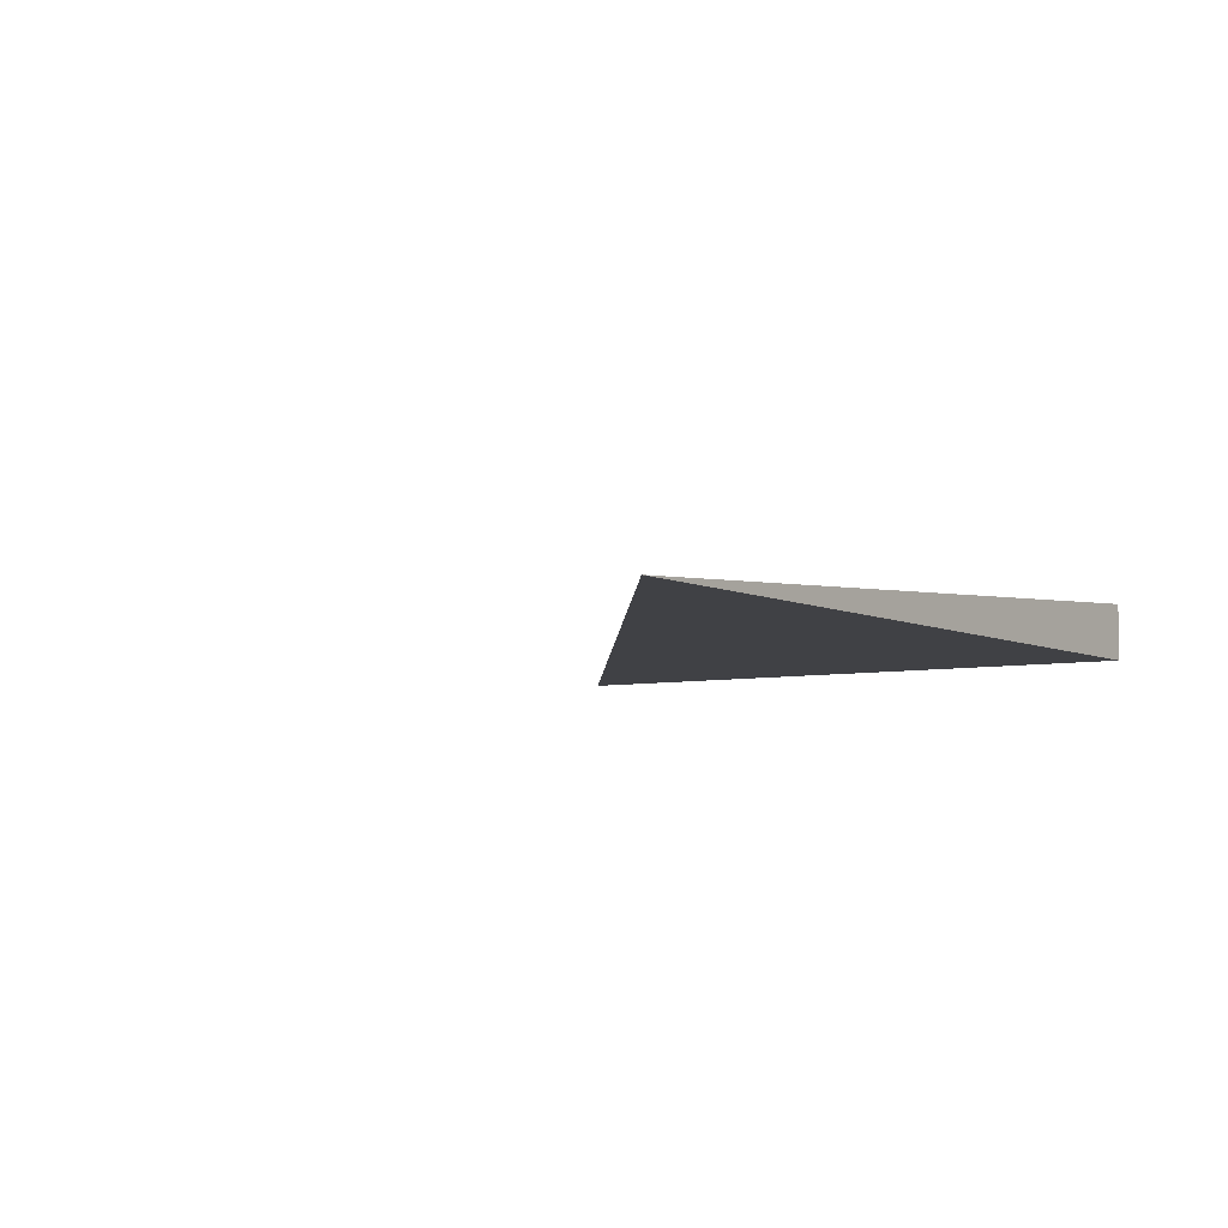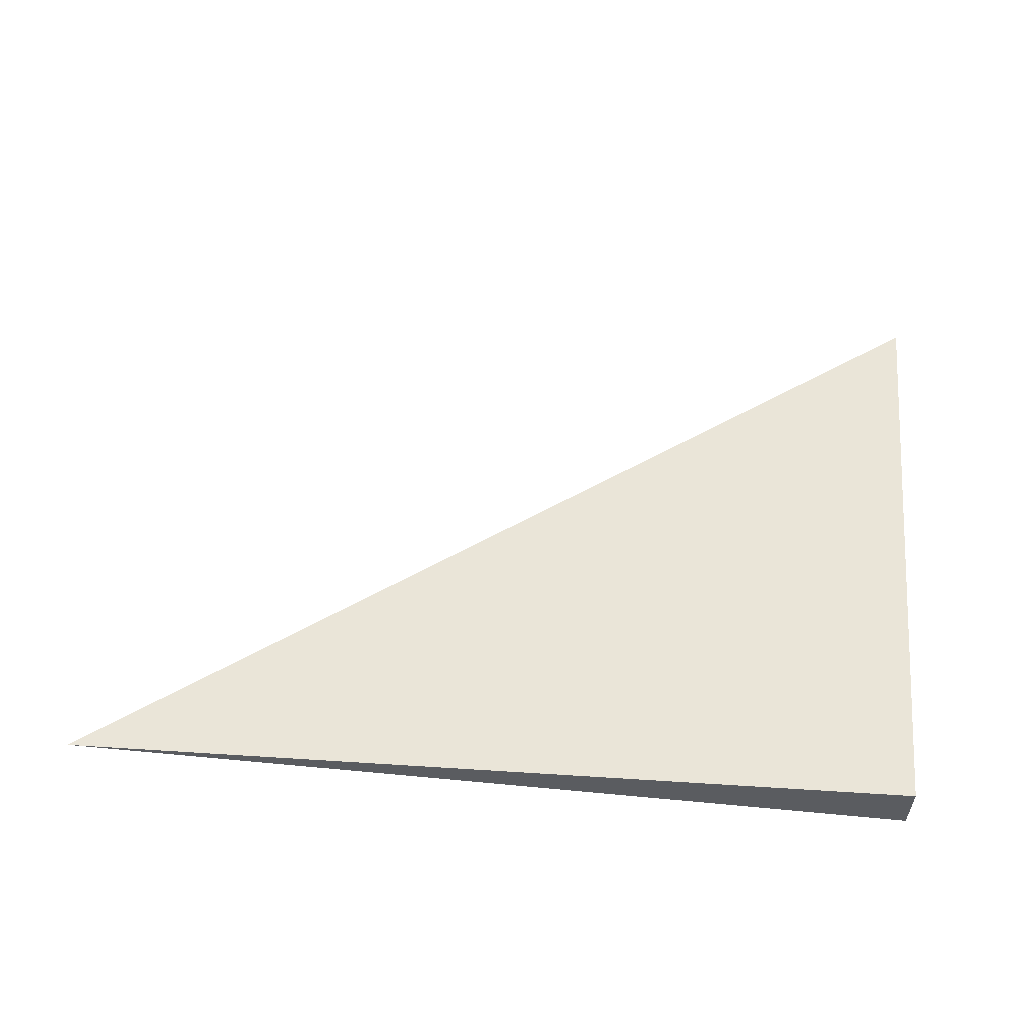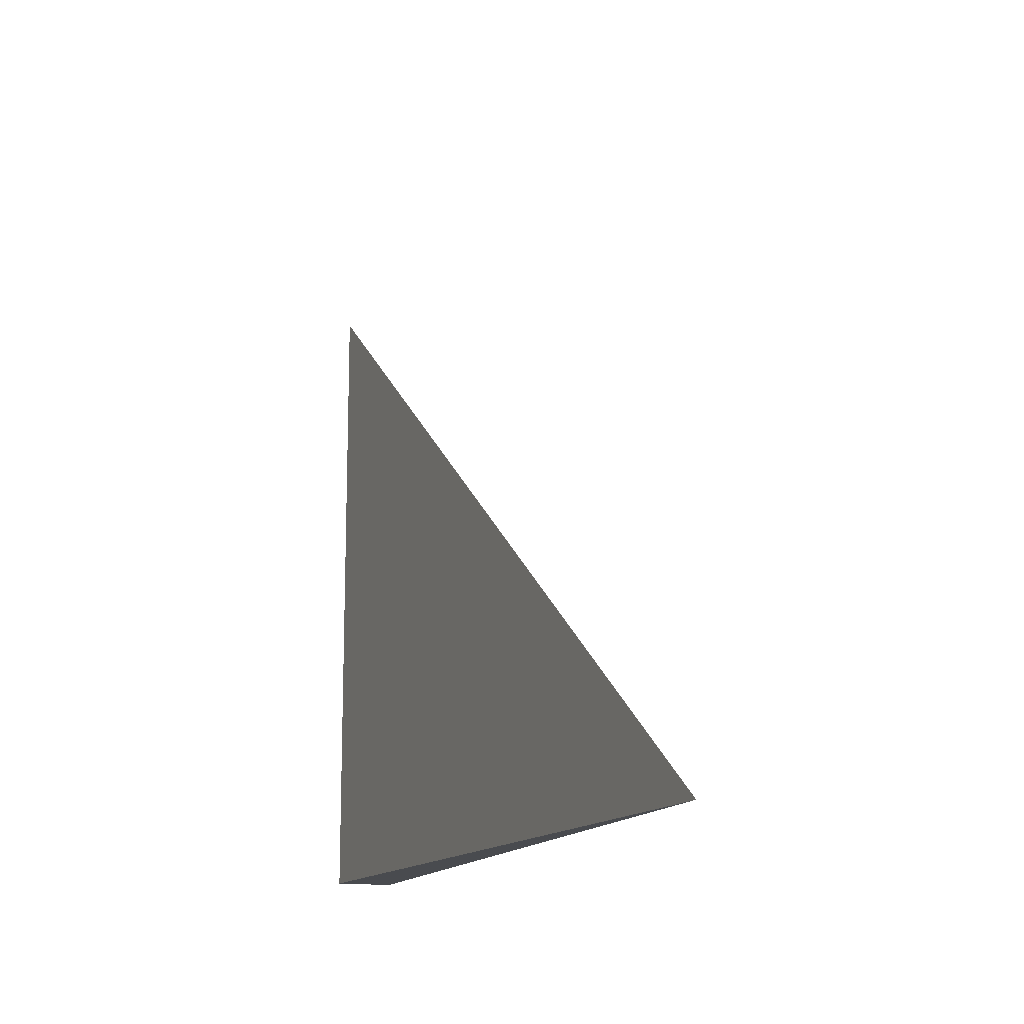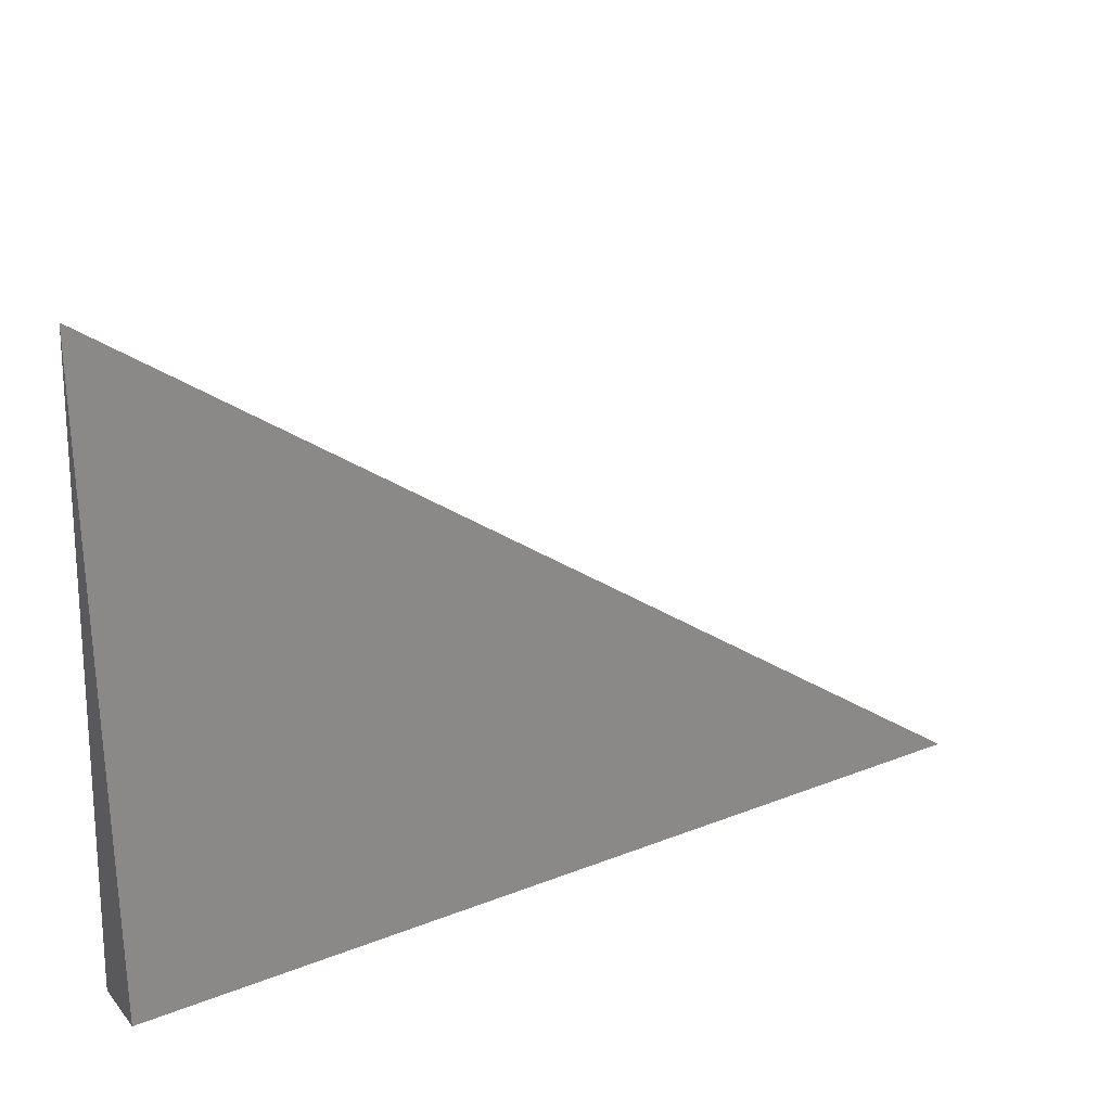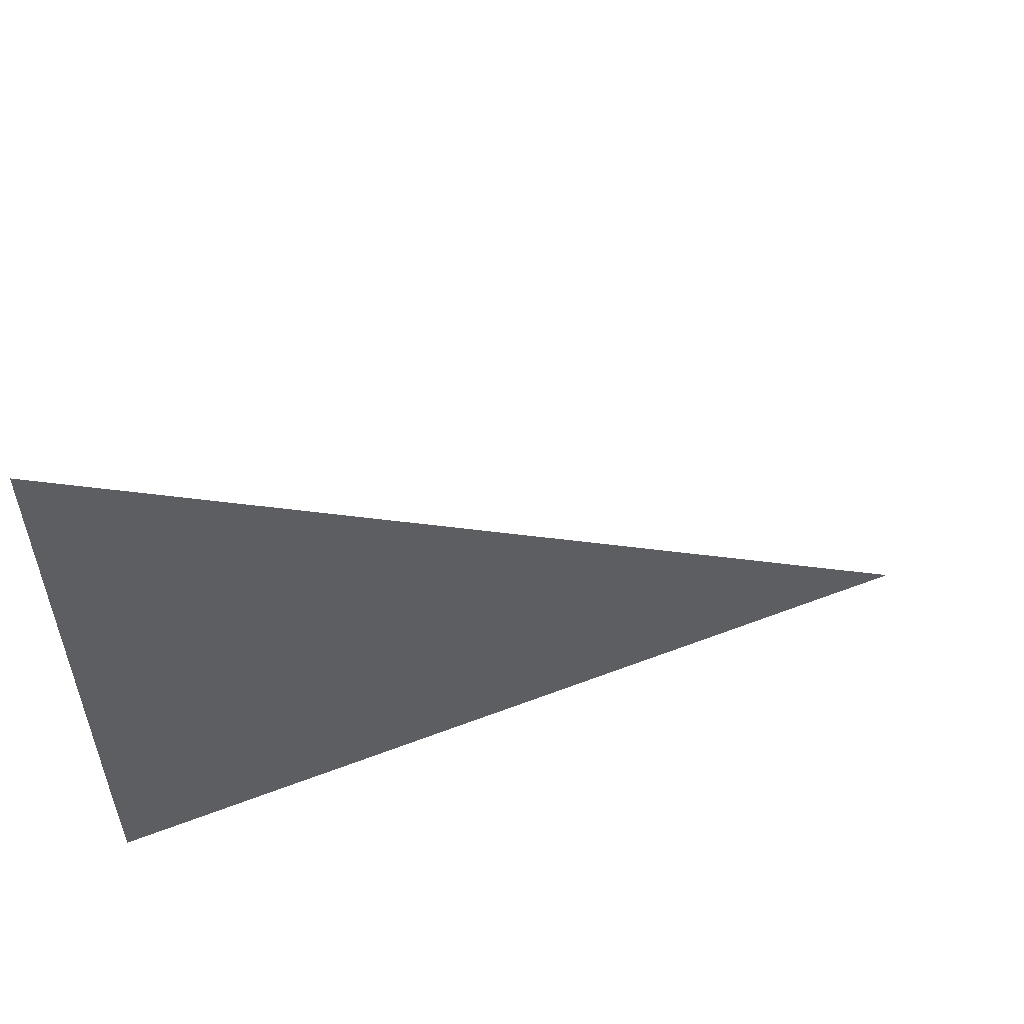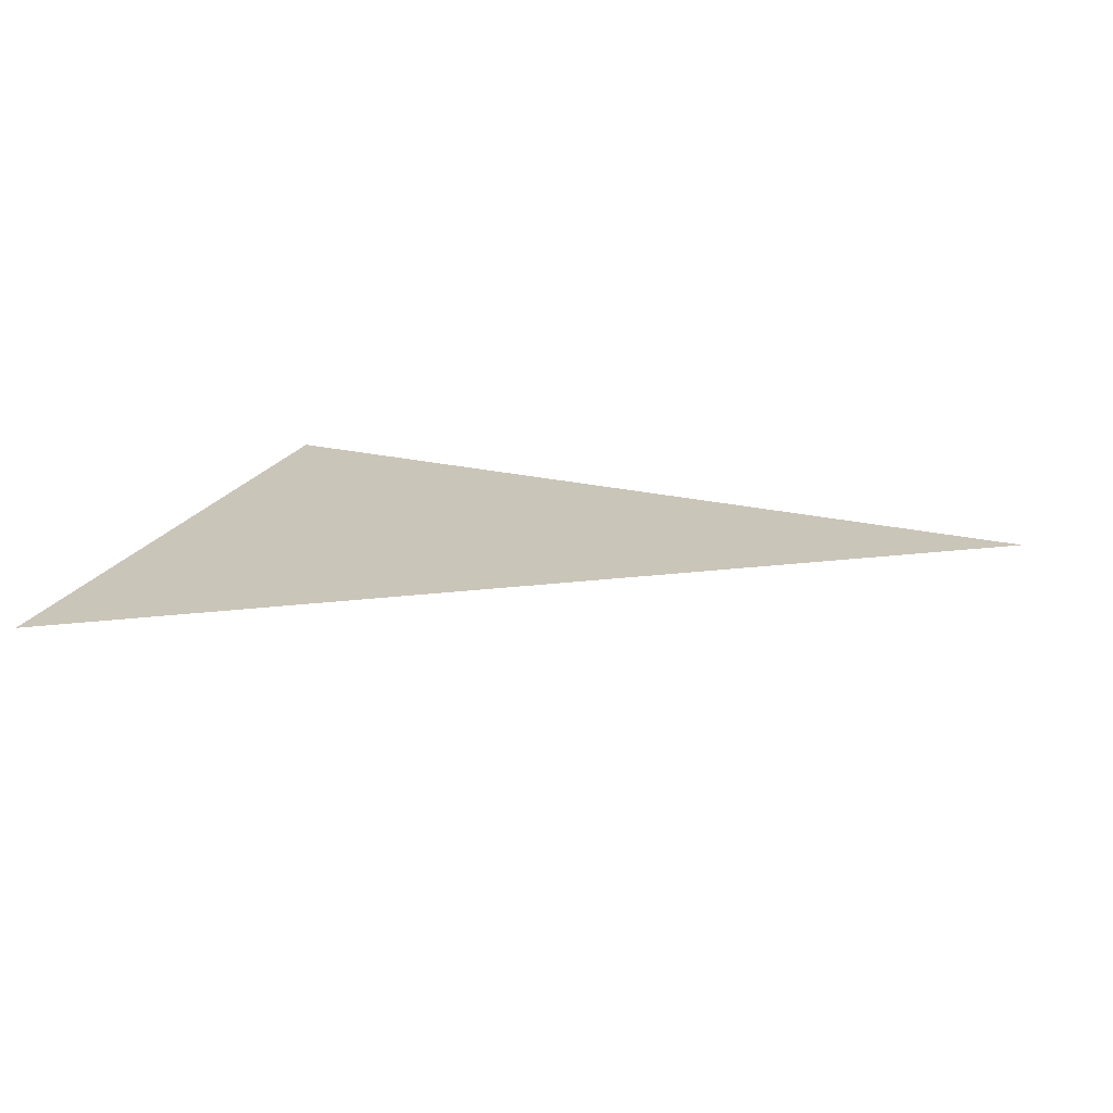
<metadata>
{"format":"obj","ext":"obj","renderer":"f3d","projection":"perspective","resolution":1024,"background":"white","views":[{"elev":-5.9,"azim":124.3,"up":"+Y"},{"elev":55.7,"azim":-174.3,"up":"+Y"},{"elev":-13.9,"azim":68.2,"up":"+Z"},{"elev":27.6,"azim":-31.0,"up":"+Z"},{"elev":55.3,"azim":-22.0,"up":"+Z"},{"elev":14.4,"azim":18.8,"up":"+Y"}]}
</metadata>
<code>
v -0.3237 -0.02125 -0.2379
v 0.9711 -0.02125 -0.2379
v -0.3237 0.06374 -0.2379
v -0.3237 -0.02125 0.7137
v -0.3237 0.02125 -0.2379
v 0.3237 0.02125 -0.2379
v 0.3237 -0.02125 -0.2379
v 0.3237 -0.02125 0.2379
v -0.3237 -0.02125 0.2379
v -0.3237 0.02125 0.2379
v -0.3237 -1.735e-18 -0.2379
v 2.776e-17 -1.735e-18 -0.2379
v 2.776e-17 -0.02125 -0.2379
v -0.3237 0.04249 -0.2379
v 2.776e-17 0.04249 -0.2379
v 2.776e-17 0.02125 -0.2379
v 0.6474 -1.735e-18 -0.2379
v 0.6474 -0.02125 -0.2379
v 0.3237 -1.735e-18 -0.2379
v 2.776e-17 -0.02125 1.388e-17
v -0.3237 -0.02125 1.388e-17
v 0.6474 -0.02125 1.388e-17
v 0.3237 -0.02125 1.388e-17
v 2.776e-17 -0.02125 0.4758
v -0.3237 -0.02125 0.4758
v 2.776e-17 -0.02125 0.2379
v -0.3237 0.02125 1.388e-17
v -0.3237 0.04249 1.388e-17
v -0.3237 -1.735e-18 1.388e-17
v -0.3237 -1.735e-18 0.4758
v -0.3237 -1.735e-18 0.2379
v 0.3237 -1.735e-18 1.388e-17
v 2.776e-17 0.02125 1.388e-17
v 2.776e-17 -1.735e-18 0.2379
v -0.3237 -0.01062 -0.2379
v -0.1618 -0.01062 -0.2379
v -0.1618 -0.02125 -0.2379
v -0.3237 0.01062 -0.2379
v -0.1618 0.01062 -0.2379
v -0.1618 -1.735e-18 -0.2379
v 0.1618 -0.01062 -0.2379
v 0.1618 -0.02125 -0.2379
v 2.776e-17 -0.01062 -0.2379
v -0.3237 0.03187 -0.2379
v -0.1618 0.03187 -0.2379
v -0.1618 0.02125 -0.2379
v -0.3237 0.05312 -0.2379
v -0.1618 0.05312 -0.2379
v -0.1618 0.04249 -0.2379
v 0.1618 0.03187 -0.2379
v 0.1618 0.02125 -0.2379
v 2.776e-17 0.03187 -0.2379
v 0.4855 0.01062 -0.2379
v 0.4855 -1.735e-18 -0.2379
v 0.3237 0.01062 -0.2379
v 0.8092 -0.01062 -0.2379
v 0.8092 -0.02125 -0.2379
v 0.6474 -0.01062 -0.2379
v 0.4855 -0.02125 -0.2379
v 0.3237 -0.01062 -0.2379
v 0.4855 -0.01062 -0.2379
v 2.776e-17 0.01062 -0.2379
v 0.1618 0.01062 -0.2379
v 0.1618 -1.735e-18 -0.2379
v -0.1618 -0.02125 -0.119
v -0.3237 -0.02125 -0.119
v 0.1618 -0.02125 -0.119
v 2.776e-17 -0.02125 -0.119
v -0.1618 -0.02125 0.119
v -0.3237 -0.02125 0.119
v -0.1618 -0.02125 1.388e-17
v 0.4855 -0.02125 -0.119
v 0.3237 -0.02125 -0.119
v 0.8092 -0.02125 -0.119
v 0.6474 -0.02125 -0.119
v 0.4855 -0.02125 0.119
v 0.3237 -0.02125 0.119
v 0.4855 -0.02125 1.388e-17
v 0.1618 -0.02125 0.3569
v 2.776e-17 -0.02125 0.3569
v 0.1618 -0.02125 0.2379
v -0.1618 -0.02125 0.5948
v -0.3237 -0.02125 0.5948
v -0.1618 -0.02125 0.4758
v -0.3237 -0.02125 0.3569
v -0.1618 -0.02125 0.2379
v -0.1618 -0.02125 0.3569
v 0.1618 -0.02125 1.388e-17
v 0.1618 -0.02125 0.119
v 2.776e-17 -0.02125 0.119
v -0.3237 0.04249 -0.119
v -0.3237 0.05312 -0.119
v -0.3237 0.02125 -0.119
v -0.3237 0.03187 -0.119
v -0.3237 0.02125 0.119
v -0.3237 0.03187 0.119
v -0.3237 0.03187 1.388e-17
v -0.3237 -1.735e-18 -0.119
v -0.3237 0.01062 -0.119
v -0.3237 -0.01062 -0.119
v -0.3237 -0.01062 0.119
v -0.3237 -0.01062 1.388e-17
v -0.3237 -0.01062 0.3569
v -0.3237 -0.01062 0.2379
v -0.3237 -0.01062 0.5948
v -0.3237 -0.01062 0.4758
v -0.3237 0.01062 0.3569
v -0.3237 0.01062 0.2379
v -0.3237 -1.735e-18 0.3569
v -0.3237 0.01062 1.388e-17
v -0.3237 -1.735e-18 0.119
v -0.3237 0.01062 0.119
v 0.6474 -0.01062 -0.119
v 0.3237 0.01062 -0.119
v 0.4855 -1.735e-18 -0.119
v 0.3237 -0.01062 0.119
v 0.4855 -0.01062 1.388e-17
v 2.776e-17 0.03187 -0.119
v 0.1618 0.02125 -0.119
v -0.1618 0.04249 -0.119
v -0.1618 0.02125 0.119
v -0.1618 0.03187 1.388e-17
v -0.1618 -1.735e-18 0.3569
v -0.1618 0.01062 0.2379
v -0.1618 -0.01062 0.4758
v 0.1618 -0.01062 0.2379
v 2.776e-17 -0.01062 0.3569
v 0.1618 0.01062 1.388e-17
v 2.776e-17 0.01062 0.119
v 0.1618 -1.735e-18 0.119
f 1 35 37
f 35 11 36
f 36 13 37
f 35 36 37
f 11 38 40
f 38 5 39
f 39 12 40
f 38 39 40
f 12 41 43
f 41 7 42
f 42 13 43
f 41 42 43
f 11 40 36
f 40 12 43
f 43 13 36
f 40 43 36
f 5 44 46
f 44 14 45
f 45 16 46
f 44 45 46
f 14 47 49
f 47 3 48
f 48 15 49
f 47 48 49
f 15 50 52
f 50 6 51
f 51 16 52
f 50 51 52
f 14 49 45
f 49 15 52
f 52 16 45
f 49 52 45
f 6 53 55
f 53 17 54
f 54 19 55
f 53 54 55
f 17 56 58
f 56 2 57
f 57 18 58
f 56 57 58
f 18 59 61
f 59 7 60
f 60 19 61
f 59 60 61
f 17 58 54
f 58 18 61
f 61 19 54
f 58 61 54
f 5 46 39
f 46 16 62
f 62 12 39
f 46 62 39
f 16 51 63
f 51 6 55
f 55 19 63
f 51 55 63
f 19 60 64
f 60 7 41
f 41 12 64
f 60 41 64
f 16 63 62
f 63 19 64
f 64 12 62
f 63 64 62
f 1 37 66
f 37 13 65
f 65 21 66
f 37 65 66
f 13 42 68
f 42 7 67
f 67 20 68
f 42 67 68
f 20 69 71
f 69 9 70
f 70 21 71
f 69 70 71
f 13 68 65
f 68 20 71
f 71 21 65
f 68 71 65
f 7 59 73
f 59 18 72
f 72 23 73
f 59 72 73
f 18 57 75
f 57 2 74
f 74 22 75
f 57 74 75
f 22 76 78
f 76 8 77
f 77 23 78
f 76 77 78
f 18 75 72
f 75 22 78
f 78 23 72
f 75 78 72
f 8 79 81
f 79 24 80
f 80 26 81
f 79 80 81
f 24 82 84
f 82 4 83
f 83 25 84
f 82 83 84
f 25 85 87
f 85 9 86
f 86 26 87
f 85 86 87
f 24 84 80
f 84 25 87
f 87 26 80
f 84 87 80
f 7 73 67
f 73 23 88
f 88 20 67
f 73 88 67
f 23 77 89
f 77 8 81
f 81 26 89
f 77 81 89
f 26 86 90
f 86 9 69
f 69 20 90
f 86 69 90
f 23 89 88
f 89 26 90
f 90 20 88
f 89 90 88
f 3 47 92
f 47 14 91
f 91 28 92
f 47 91 92
f 14 44 94
f 44 5 93
f 93 27 94
f 44 93 94
f 27 95 97
f 95 10 96
f 96 28 97
f 95 96 97
f 14 94 91
f 94 27 97
f 97 28 91
f 94 97 91
f 5 38 99
f 38 11 98
f 98 29 99
f 38 98 99
f 11 35 100
f 35 1 66
f 66 21 100
f 35 66 100
f 21 70 102
f 70 9 101
f 101 29 102
f 70 101 102
f 11 100 98
f 100 21 102
f 102 29 98
f 100 102 98
f 9 85 104
f 85 25 103
f 103 31 104
f 85 103 104
f 25 83 106
f 83 4 105
f 105 30 106
f 83 105 106
f 30 107 109
f 107 10 108
f 108 31 109
f 107 108 109
f 25 106 103
f 106 30 109
f 109 31 103
f 106 109 103
f 5 99 93
f 99 29 110
f 110 27 93
f 99 110 93
f 29 101 111
f 101 9 104
f 104 31 111
f 101 104 111
f 31 108 112
f 108 10 95
f 95 27 112
f 108 95 112
f 29 111 110
f 111 31 112
f 112 27 110
f 111 112 110
f 2 56 74
f 56 17 113
f 113 22 74
f 56 113 74
f 17 53 115
f 53 6 114
f 114 32 115
f 53 114 115
f 32 116 117
f 116 8 76
f 76 22 117
f 116 76 117
f 17 115 113
f 115 32 117
f 117 22 113
f 115 117 113
f 6 50 119
f 50 15 118
f 118 33 119
f 50 118 119
f 15 48 120
f 48 3 92
f 92 28 120
f 48 92 120
f 28 96 122
f 96 10 121
f 121 33 122
f 96 121 122
f 15 120 118
f 120 28 122
f 122 33 118
f 120 122 118
f 10 107 124
f 107 30 123
f 123 34 124
f 107 123 124
f 30 105 125
f 105 4 82
f 82 24 125
f 105 82 125
f 24 79 127
f 79 8 126
f 126 34 127
f 79 126 127
f 30 125 123
f 125 24 127
f 127 34 123
f 125 127 123
f 6 119 114
f 119 33 128
f 128 32 114
f 119 128 114
f 33 121 129
f 121 10 124
f 124 34 129
f 121 124 129
f 34 126 130
f 126 8 116
f 116 32 130
f 126 116 130
f 33 129 128
f 129 34 130
f 130 32 128
f 129 130 128

</code>
